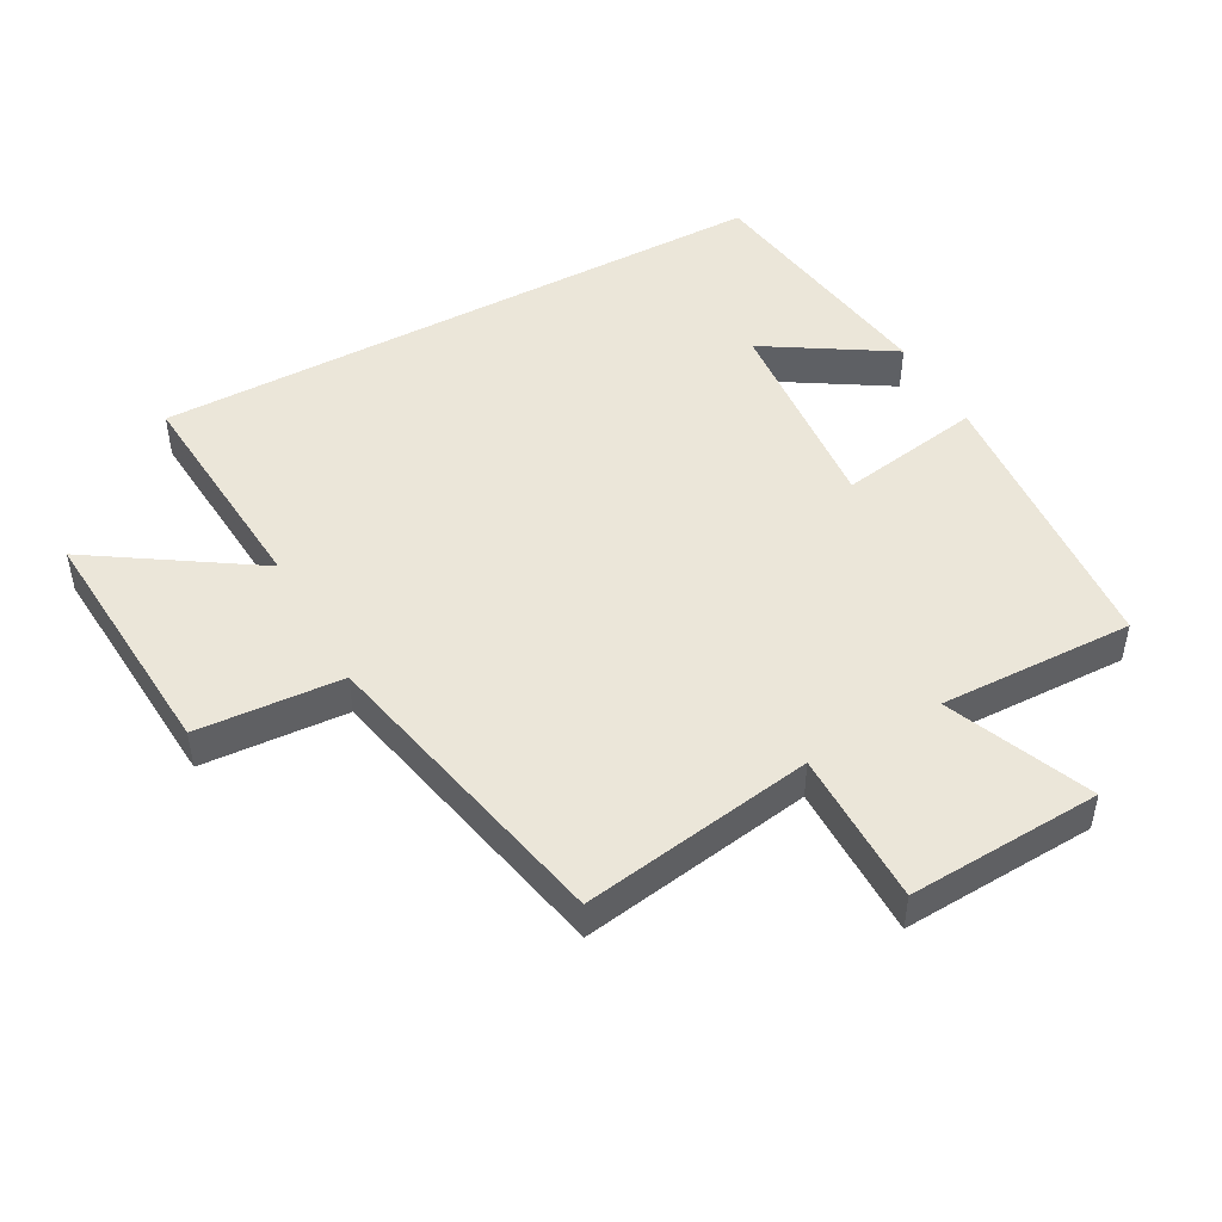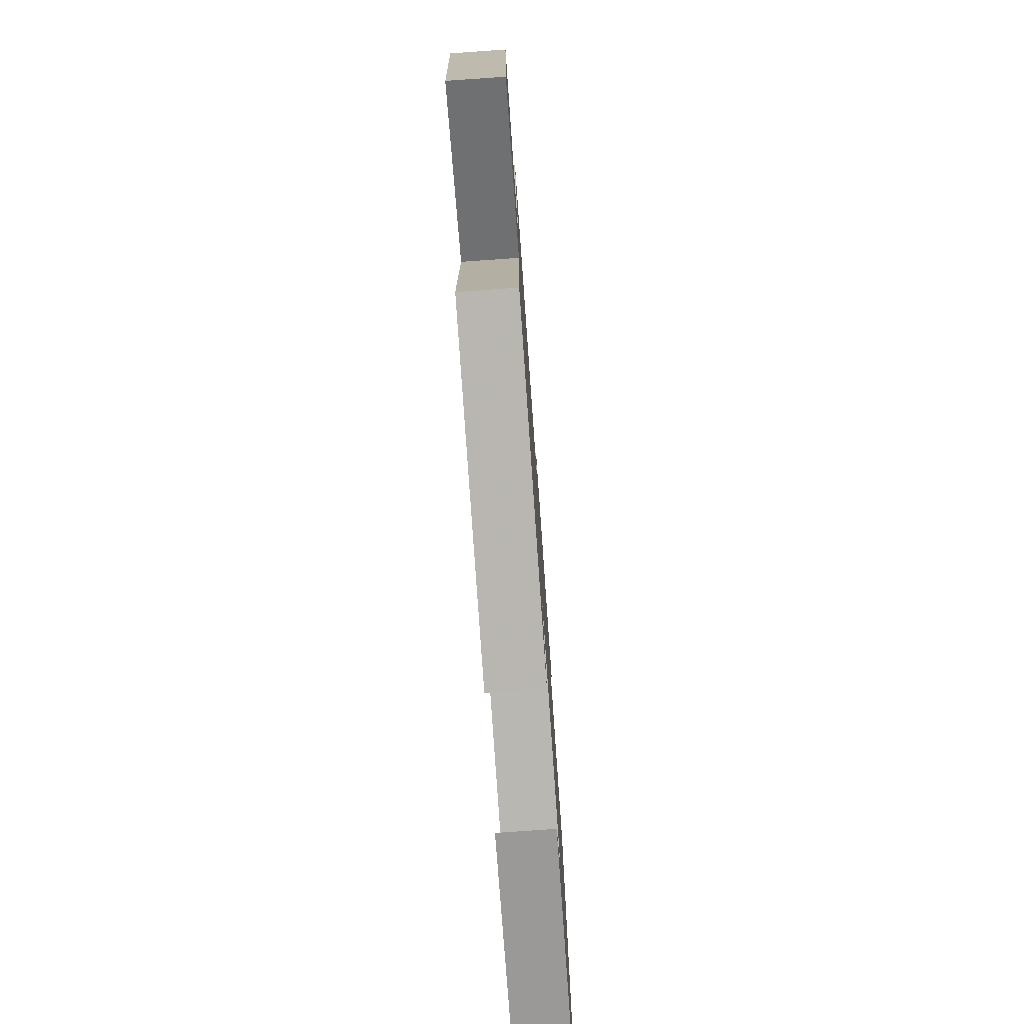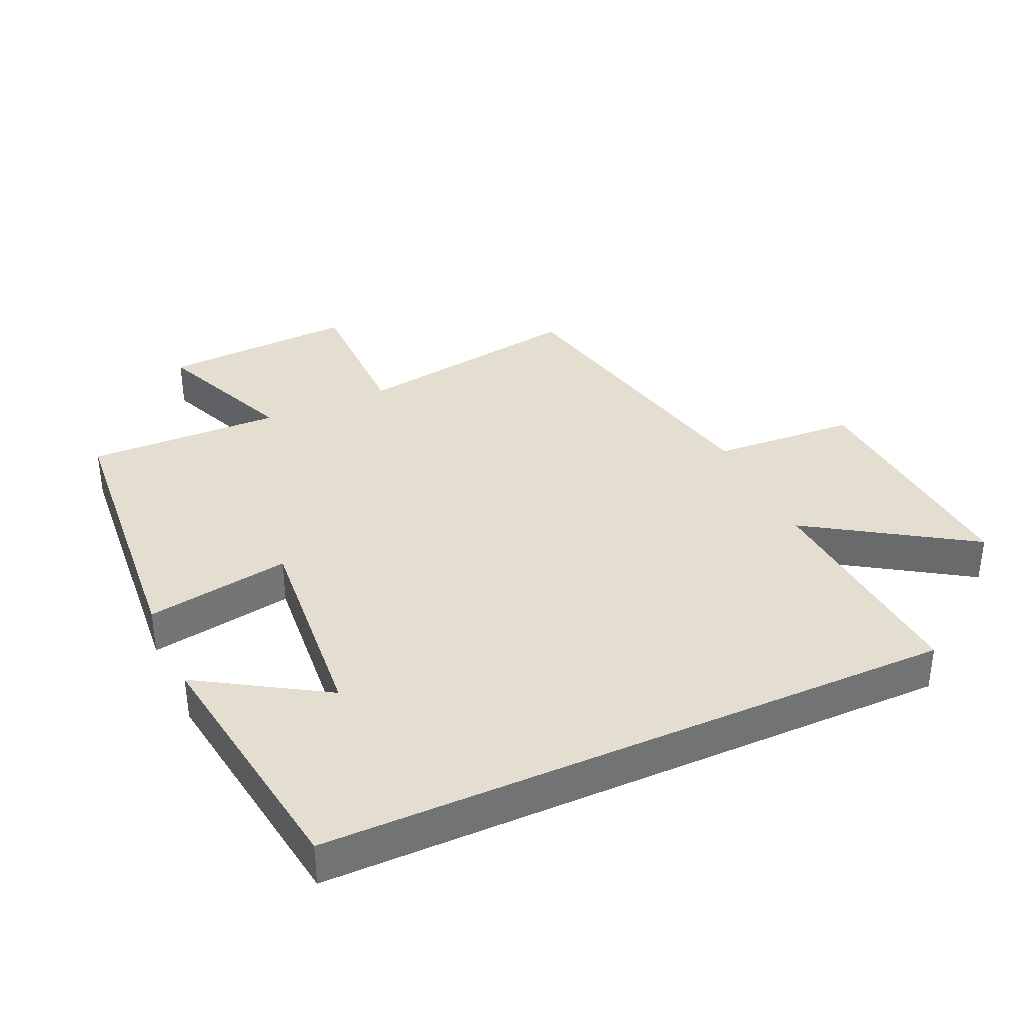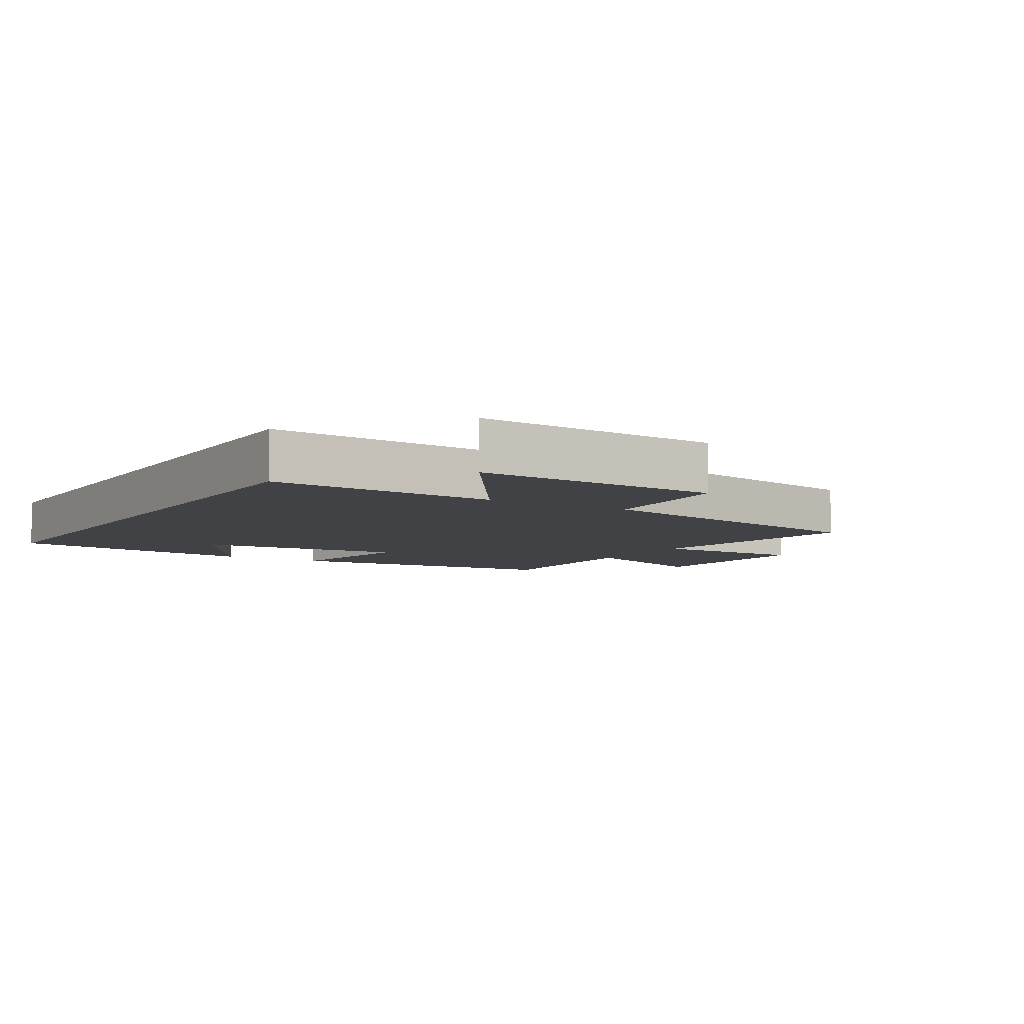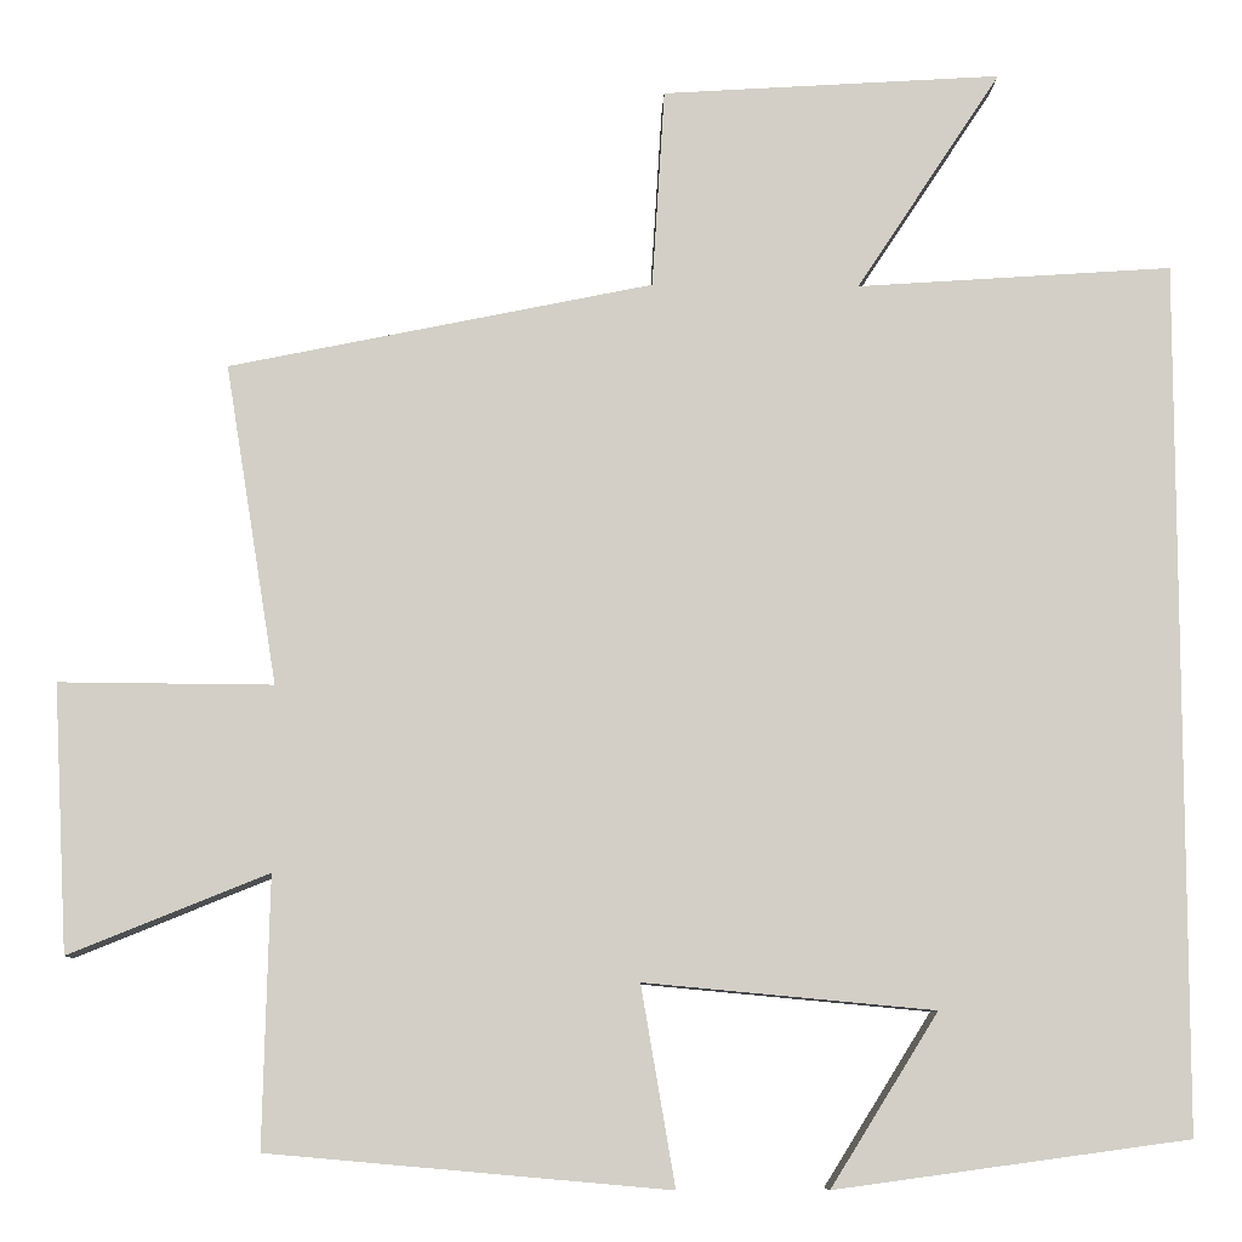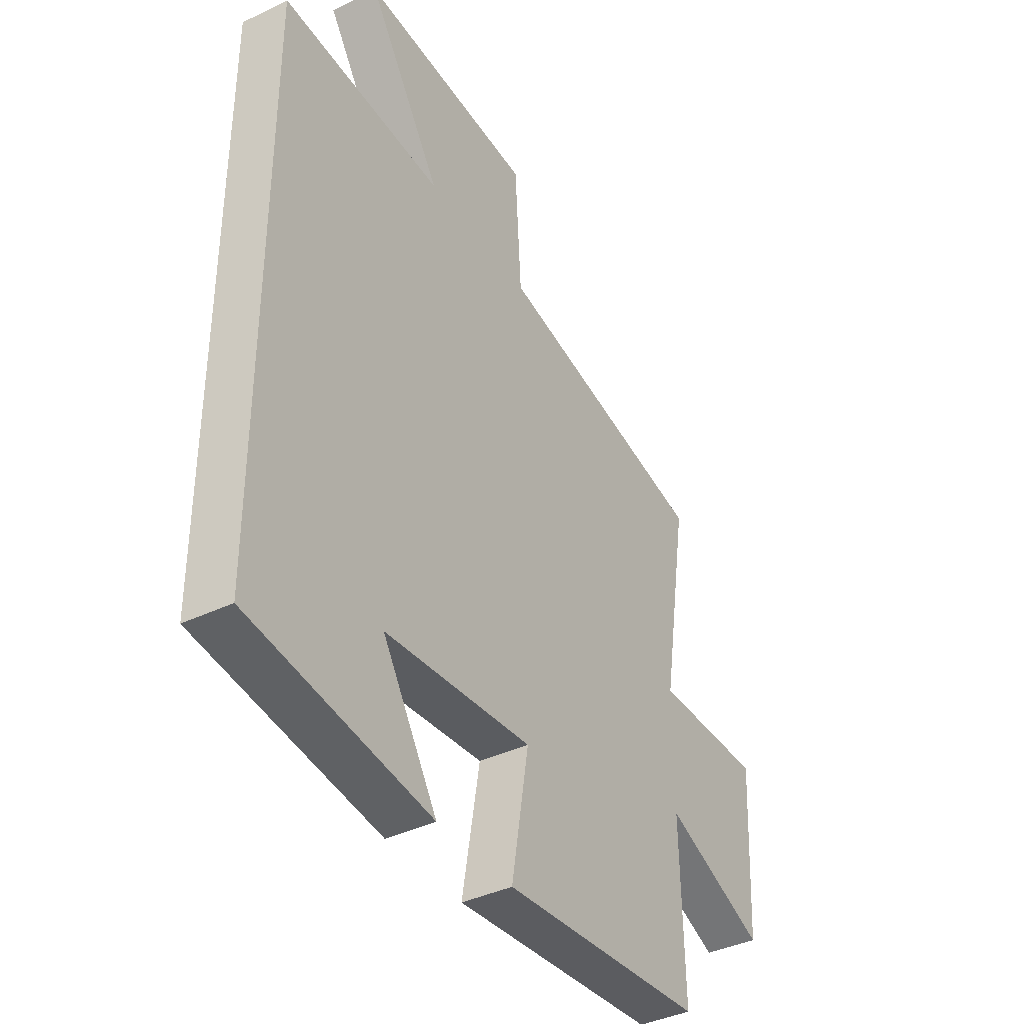
<metadata>
{"format":"obj","ext":"obj","renderer":"f3d","projection":"perspective","resolution":1024,"background":"white","views":[{"elev":47.3,"azim":61.2,"up":"+Y"},{"elev":-76.7,"azim":94.0,"up":"+Z"},{"elev":35.8,"azim":-114.6,"up":"+Y"},{"elev":-6.5,"azim":-31.3,"up":"+Y"},{"elev":-8.4,"azim":178.3,"up":"+Z"},{"elev":-39.2,"azim":-59.0,"up":"+Z"}]}
</metadata>
<code>
v -0.5 0.07 -0.446
v -0.5 0.07 0.524
v -0.147 0.07 0.5
v -0.309 0.07 0.747
v 0.071 0.07 0.723
v 0.085 0.07 0.5
v 0.558 0.07 0.403
v 0.5 0.07 0.046
v 0.738 0.07 0.048
v 0.722 0.07 -0.25
v 0.5 0.07 -0.16
v 0.507 0.07 -0.46
v 0.061 0.07 -0.5
v 0.099 0.07 -0.278
v -0.225 0.07 -0.308
v -0.105 0.07 -0.5
v -0.5 0 -0.446
v -0.5 0 0.524
v -0.147 0 0.5
v -0.309 0 0.747
v 0.071 0 0.723
v 0.085 0 0.5
v 0.558 0 0.403
v 0.5 0 0.046
v 0.738 0 0.048
v 0.722 0 -0.25
v 0.5 0 -0.16
v 0.507 0 -0.46
v 0.061 0 -0.5
v 0.099 0 -0.278
v -0.225 0 -0.308
v -0.105 0 -0.5
f 15 16 1
f 11 12 13 14
f 11 14 15
f 8 9 10 11
f 8 11 15
f 6 7 8 15
f 3 4 5 6
f 3 6 15 1
f 1 2 3
f 17 32 31
f 30 29 28 27
f 31 30 27
f 27 26 25 24
f 31 27 24
f 31 24 23 22
f 22 21 20 19
f 17 31 22 19
f 19 18 17
f 1 17 18 2
f 2 18 19 3
f 3 19 20 4
f 4 20 21 5
f 5 21 22 6
f 6 22 23 7
f 7 23 24 8
f 8 24 25 9
f 9 25 26 10
f 10 26 27 11
f 11 27 28 12
f 12 28 29 13
f 13 29 30 14
f 14 30 31 15
f 15 31 32 16
f 16 32 17 1

</code>
